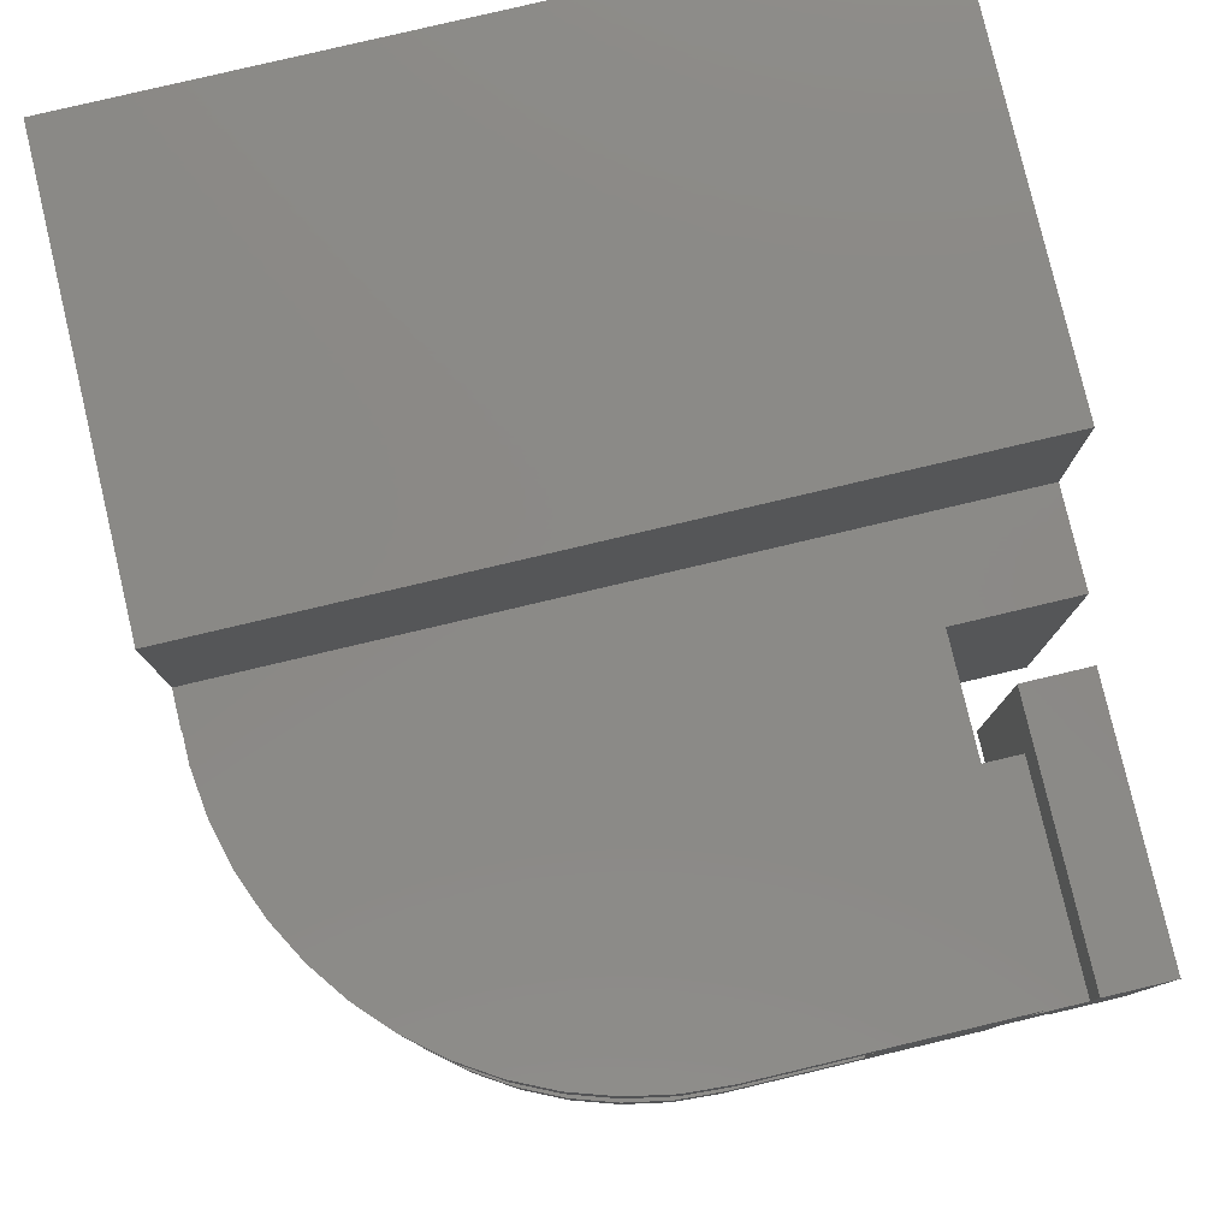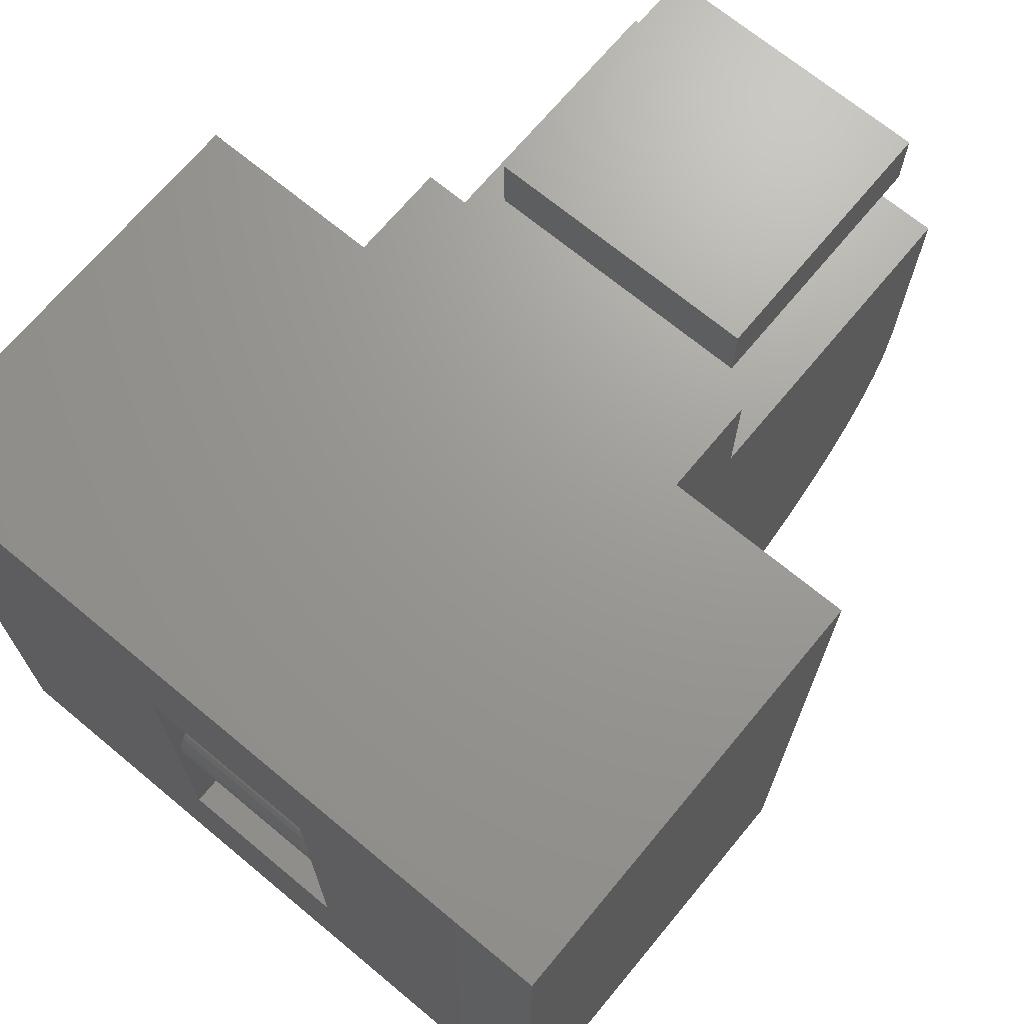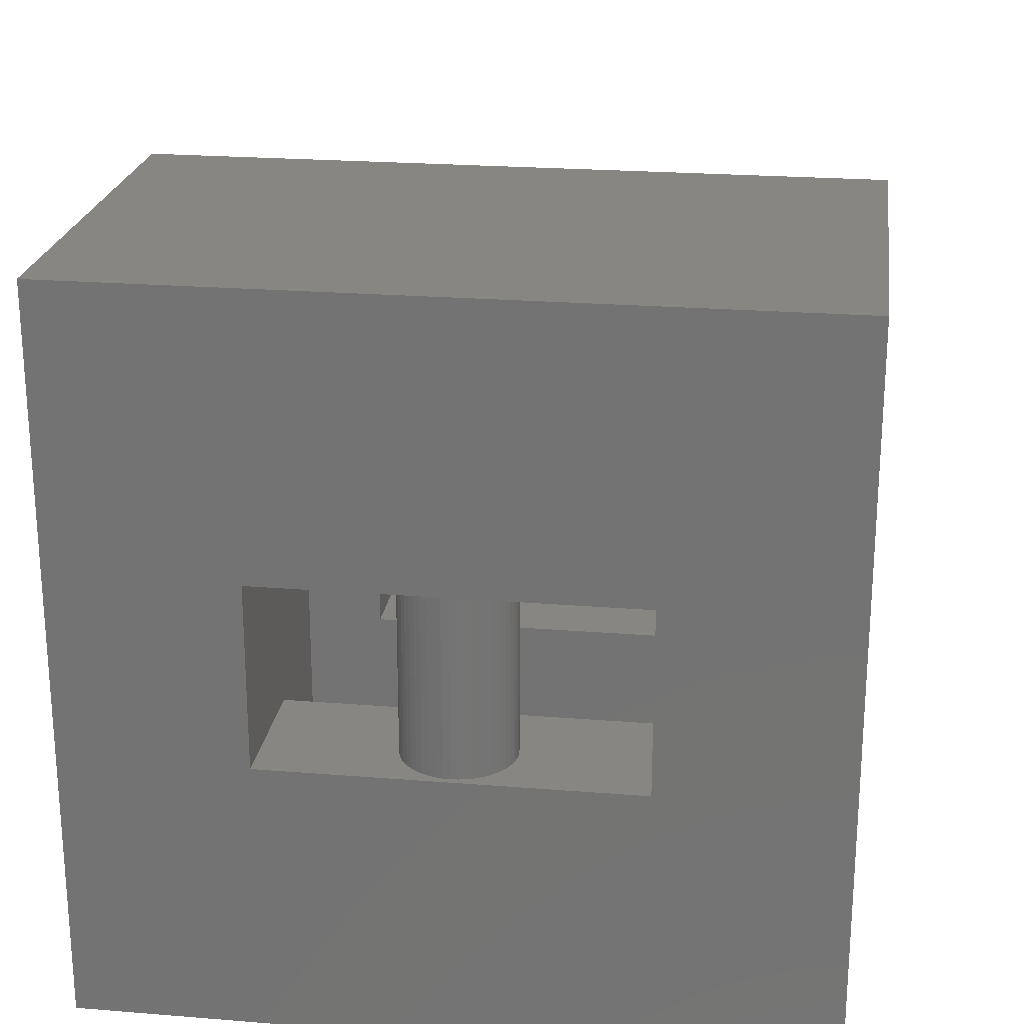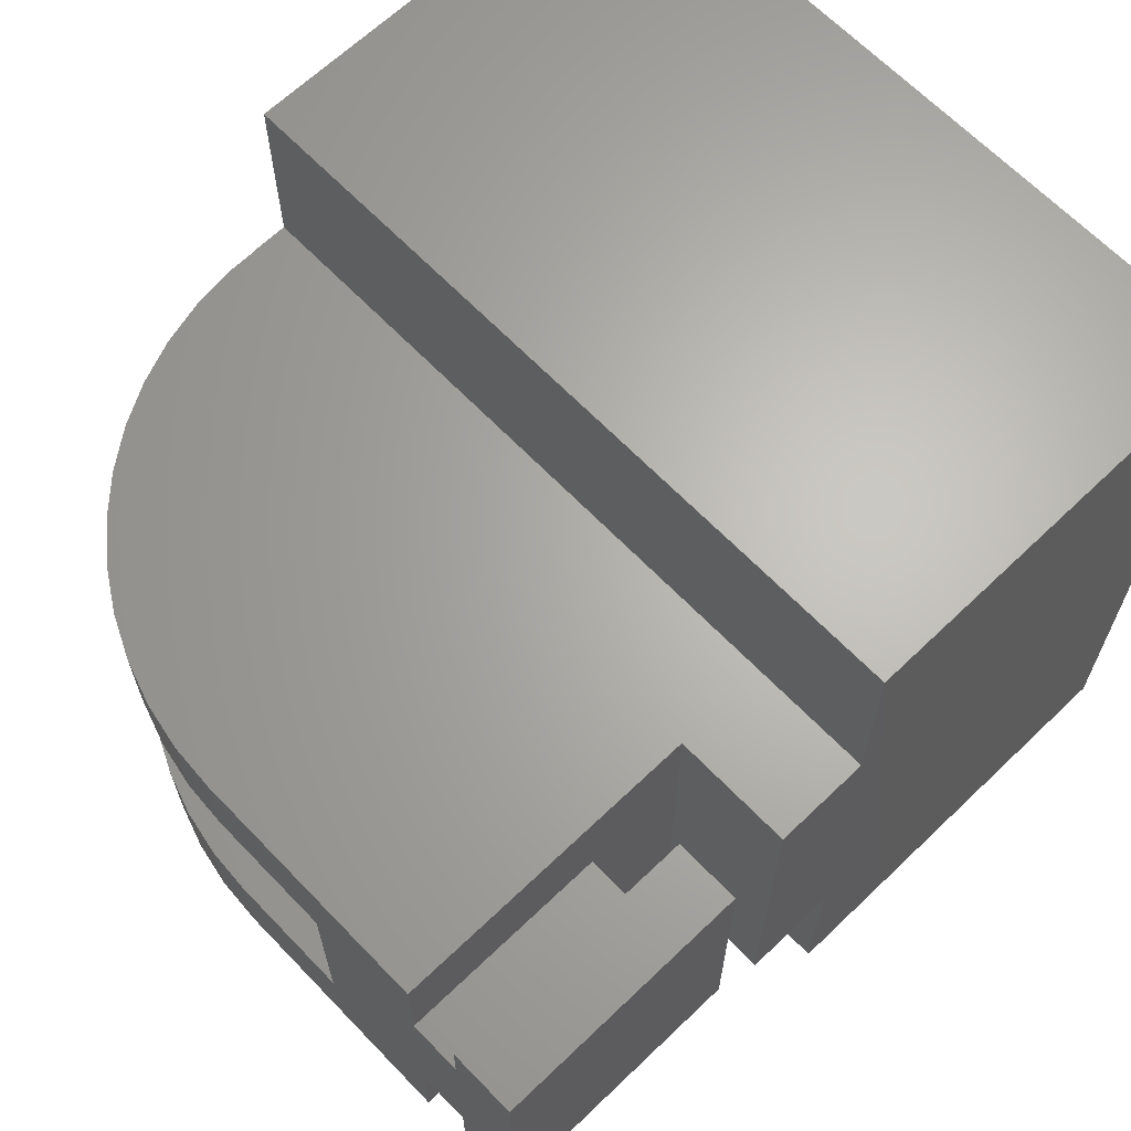
<metadata>
{"format":"stl","ext":"stl","renderer":"f3d","projection":"perspective","resolution":1024,"background":"white","views":[{"elev":79.7,"azim":-103.3,"up":"+Y"},{"elev":69.5,"azim":129.7,"up":"+Z"},{"elev":22.8,"azim":97.9,"up":"+Y"},{"elev":65.3,"azim":-43.9,"up":"+Y"}]}
</metadata>
<code>
# stl→obj: 296 verts, 596 faces
v 0 4.938 9.875
v 0 4.938 16.55
v 0 7.406 9.875
v 0 7.406 13.25
v 0 7.55 16.55
v 0 7.55 17.95
v 0 6.17 17.95
v 0 6.17 19.75
v 0 13.59 19.75
v 0 12.2 16.55
v 0 14.81 16.55
v 0 12.2 17.95
v 0 12.34 9.875
v 0 14.81 9.875
v 0 12.34 13.25
v 0 13.59 17.95
v 10 4.938 0.01949
v 11 4.938 0
v 6.898e-17 4.938 9.875
v 0.07787 4.938 8.637
v 0.3102 4.938 7.419
v 0.6935 4.938 6.24
v 1.221 4.938 5.118
v 1.886 4.938 4.071
v 2.676 4.938 3.115
v 3.58 4.938 2.266
v 4.584 4.938 1.537
v 5.67 4.938 0.9398
v 6.823 4.938 0.4833
v 8.025 4.938 0.1749
v 9.255 4.938 0.01949
v 10 4.938 0
v 8.45 4.938 16.55
v 11 4.938 19.75
v 8.45 4.938 19.75
v 1.035e-16 7.406 9.875
v 13.5 7.406 13.25
v 13.5 7.406 0
v 10 7.406 0.01949
v 10 7.406 0
v 9.255 7.406 0.01949
v 8.025 7.406 0.1749
v 6.823 7.406 0.4833
v 5.67 7.406 0.9398
v 4.584 7.406 1.537
v 3.58 7.406 2.266
v 2.676 7.406 3.115
v 1.886 7.406 4.071
v 1.221 7.406 5.118
v 0.6935 7.406 6.24
v 0.3102 7.406 7.419
v 0.07787 7.406 8.637
v 13.5 12.34 13.25
v 1.724e-16 12.34 9.875
v 0.07787 12.34 8.637
v 0.3102 12.34 7.419
v 1.221 12.34 5.118
v 0.6935 12.34 6.24
v 1.886 12.34 4.071
v 2.676 12.34 3.115
v 3.58 12.34 2.266
v 4.584 12.34 1.537
v 5.67 12.34 0.9398
v 6.823 12.34 0.4833
v 8.025 12.34 0.1749
v 9.255 12.34 0.01949
v 10 12.34 0.01949
v 13.5 12.34 0
v 10 12.34 0
v 2.069e-16 14.81 9.875
v 9.255 14.81 0.01949
v 10 14.81 0.01949
v 8.45 14.81 16.55
v 8.45 14.81 19.75
v 11 14.81 19.75
v 11 14.81 0
v 10 14.81 0
v 8.025 14.81 0.1749
v 6.823 14.81 0.4833
v 5.67 14.81 0.9398
v 4.584 14.81 1.537
v 3.58 14.81 2.266
v 2.676 14.81 3.115
v 1.886 14.81 4.071
v 1.221 14.81 5.118
v 0.6935 14.81 6.24
v 0.3102 14.81 7.419
v 0.07787 14.81 8.637
v 5.65 12.2 16.55
v 5.65 7.55 16.55
v 5.65 12.2 17.95
v 7.04 13.59 17.95
v 5.65 7.55 17.95
v 7.04 6.17 17.95
v 7.04 13.59 19.75
v 7.04 6.17 19.75
v 22.4 0 19.75
v 11 0 19.75
v 22.4 19.75 19.75
v 11 19.75 19.75
v 11 0 0
v 13.5 2.5 0
v 13.5 17.25 0
v 11 19.75 0
v 18.65 17.25 0
v 22.4 19.75 0
v 18.65 2.5 0
v 22.4 0 0
v 13.5 2.5 15.25
v 13.5 17.25 15.25
v 19.23 19.75 9.875
v 19.25 19.75 9.687
v 19.42 19.75 9.152
v 19.34 19.75 9.323
v 19.28 19.75 9.502
v 19.52 19.75 8.993
v 19.64 19.75 8.848
v 19.78 19.75 8.719
v 19.93 19.75 8.609
v 20.09 19.75 8.518
v 20.27 19.75 8.448
v 20.45 19.75 8.402
v 20.64 19.75 8.378
v 20.83 19.75 8.378
v 21.01 19.75 8.402
v 21.2 19.75 8.448
v 21.37 19.75 8.518
v 21.54 19.75 8.609
v 21.69 19.75 8.719
v 21.83 19.75 8.848
v 21.95 19.75 8.993
v 22.05 19.75 9.152
v 22.13 19.75 9.323
v 22.19 19.75 9.502
v 22.22 19.75 9.687
v 22.23 19.75 9.875
v 22.4 7.406 4.938
v 22.4 12.34 4.938
v 22.4 7.406 14.81
v 22.4 12.34 14.81
v 19.23 0 9.875
v 19.25 0 10.06
v 19.28 0 10.25
v 19.34 0 10.43
v 19.42 0 10.6
v 19.52 0 10.76
v 19.64 0 10.9
v 19.78 0 11.03
v 19.93 0 11.14
v 20.09 0 11.23
v 20.27 0 11.3
v 20.45 0 11.35
v 20.64 0 11.37
v 20.83 0 11.37
v 21.01 0 11.35
v 21.2 0 11.3
v 21.37 0 11.23
v 21.54 0 11.14
v 21.69 0 11.03
v 21.83 0 10.9
v 21.95 0 10.76
v 22.05 0 10.6
v 22.13 0 10.43
v 22.19 0 10.25
v 22.22 0 10.06
v 22.23 0 9.875
v 18.65 17.25 15.25
v 18.65 7.406 4.938
v 18.65 12.34 4.938
v 18.65 2.5 15.25
v 18.65 12.34 14.81
v 18.65 7.406 14.81
v 22.22 7.406 10.06
v 22.23 7.406 9.875
v 19.52 7.406 8.993
v 21.2 7.406 8.448
v 21.01 7.406 8.402
v 19.25 7.406 9.687
v 20.09 7.406 8.518
v 19.93 7.406 8.609
v 19.28 7.406 9.502
v 19.78 7.406 8.719
v 19.34 7.406 9.323
v 19.64 7.406 8.848
v 19.42 7.406 9.152
v 20.27 7.406 8.448
v 20.45 7.406 8.402
v 20.64 7.406 8.378
v 20.83 7.406 8.378
v 21.37 7.406 8.518
v 21.54 7.406 8.609
v 21.69 7.406 8.719
v 21.83 7.406 8.848
v 21.95 7.406 8.993
v 22.05 7.406 9.152
v 22.13 7.406 9.323
v 22.19 7.406 9.502
v 22.22 7.406 9.687
v 22.19 7.406 10.25
v 22.13 7.406 10.43
v 22.05 7.406 10.6
v 21.95 7.406 10.76
v 21.83 7.406 10.9
v 21.69 7.406 11.03
v 21.54 7.406 11.14
v 19.93 7.406 11.14
v 20.09 7.406 11.23
v 21.37 7.406 11.23
v 21.2 7.406 11.3
v 21.01 7.406 11.35
v 20.83 7.406 11.37
v 20.64 7.406 11.37
v 20.45 7.406 11.35
v 20.27 7.406 11.3
v 19.78 7.406 11.03
v 19.64 7.406 10.9
v 19.52 7.406 10.76
v 19.42 7.406 10.6
v 19.34 7.406 10.43
v 19.28 7.406 10.25
v 19.25 7.406 10.06
v 19.23 7.406 9.875
v 20.09 12.34 11.23
v 22.23 12.34 9.875
v 22.22 12.34 9.687
v 19.23 12.34 9.875
v 19.25 12.34 10.06
v 19.28 12.34 10.25
v 19.34 12.34 10.43
v 19.42 12.34 10.6
v 20.45 12.34 8.402
v 20.27 12.34 8.448
v 19.52 12.34 10.76
v 19.64 12.34 10.9
v 19.78 12.34 11.03
v 19.93 12.34 11.14
v 20.27 12.34 11.3
v 20.45 12.34 11.35
v 20.64 12.34 11.37
v 20.83 12.34 11.37
v 21.01 12.34 11.35
v 21.2 12.34 11.3
v 21.37 12.34 11.23
v 21.54 12.34 11.14
v 21.69 12.34 11.03
v 21.83 12.34 8.848
v 21.69 12.34 8.719
v 21.83 12.34 10.9
v 21.95 12.34 10.76
v 22.05 12.34 10.6
v 22.05 12.34 9.152
v 21.95 12.34 8.993
v 22.13 12.34 10.43
v 22.19 12.34 10.25
v 22.22 12.34 10.06
v 22.19 12.34 9.502
v 22.13 12.34 9.323
v 21.54 12.34 8.609
v 21.37 12.34 8.518
v 21.2 12.34 8.448
v 21.01 12.34 8.402
v 20.83 12.34 8.378
v 20.64 12.34 8.378
v 20.09 12.34 8.518
v 19.93 12.34 8.609
v 19.78 12.34 8.719
v 19.64 12.34 8.848
v 19.52 12.34 8.993
v 19.42 12.34 9.152
v 19.34 12.34 9.323
v 19.28 12.34 9.502
v 19.25 12.34 9.687
v 19.25 -4.174e-17 10.06
v 22.19 -8.283e-17 10.25
v 22.22 -4.174e-17 10.06
v 22.13 -1.226e-16 10.43
v 22.05 -1.605e-16 10.6
v 21.95 -1.958e-16 10.76
v 21.83 -2.28e-16 10.9
v 21.69 -2.566e-16 11.03
v 21.54 -2.812e-16 11.14
v 21.37 -3.014e-16 11.23
v 21.2 -3.168e-16 11.3
v 21.01 -3.272e-16 11.35
v 20.83 -3.324e-16 11.37
v 20.64 -3.324e-16 11.37
v 20.45 -3.272e-16 11.35
v 20.27 -3.168e-16 11.3
v 20.09 -3.014e-16 11.23
v 19.93 -2.812e-16 11.14
v 19.78 -2.566e-16 11.03
v 19.64 -2.28e-16 10.9
v 19.52 -1.958e-16 10.76
v 19.42 -1.605e-16 10.6
v 19.34 -1.226e-16 10.43
v 19.28 -8.283e-17 10.25
f 1 2 3
f 4 2 5
f 6 7 8
f 6 8 9
f 6 9 5
f 4 10 11
f 5 9 12
f 4 12 10
f 4 5 12
f 13 11 14
f 15 11 13
f 3 2 4
f 12 9 16
f 4 11 15
f 17 18 2
f 2 1 19
f 20 2 19
f 20 21 2
f 21 22 2
f 22 23 2
f 23 24 2
f 24 25 2
f 25 26 2
f 26 27 2
f 27 28 2
f 28 29 2
f 29 30 2
f 30 31 2
f 31 17 2
f 32 18 17
f 18 33 2
f 18 34 33
f 35 33 34
f 36 19 3
f 3 19 1
f 37 38 4
f 39 38 40
f 4 38 39
f 4 41 42
f 4 42 43
f 4 43 44
f 4 44 45
f 4 45 46
f 4 46 47
f 4 47 48
f 4 48 49
f 4 49 50
f 4 50 51
f 4 51 52
f 4 52 36
f 4 36 3
f 41 4 39
f 53 37 15
f 15 37 4
f 54 55 56
f 57 54 58
f 58 54 56
f 59 54 57
f 60 54 59
f 61 54 60
f 62 54 61
f 63 54 62
f 64 54 63
f 65 54 64
f 66 54 65
f 67 54 66
f 68 54 67
f 68 67 69
f 53 54 68
f 15 54 53
f 13 54 15
f 70 54 14
f 14 54 13
f 14 11 70
f 71 70 72
f 70 11 73
f 73 74 75
f 73 75 76
f 73 76 70
f 76 77 72
f 70 76 72
f 70 71 78
f 70 78 79
f 70 79 80
f 70 80 81
f 70 81 82
f 70 82 83
f 70 83 84
f 70 84 85
f 70 85 86
f 70 86 87
f 70 87 88
f 89 73 11
f 90 5 33
f 33 73 89
f 2 33 5
f 89 90 33
f 10 89 11
f 10 12 89
f 89 12 91
f 16 91 12
f 92 91 16
f 93 91 92
f 93 92 94
f 93 94 6
f 94 7 6
f 95 92 9
f 9 92 16
f 9 8 96
f 95 9 96
f 94 96 8
f 7 94 8
f 6 5 90
f 93 6 90
f 74 73 35
f 35 73 33
f 74 35 34
f 97 74 34
f 98 97 34
f 97 75 74
f 97 99 75
f 100 75 99
f 34 18 98
f 98 18 101
f 32 40 18
f 18 40 38
f 18 38 102
f 69 103 68
f 104 103 76
f 76 69 77
f 103 69 76
f 103 104 105
f 105 104 106
f 105 106 107
f 107 106 108
f 107 108 102
f 102 108 101
f 18 102 101
f 39 40 17
f 17 40 32
f 31 41 17
f 17 41 39
f 30 42 31
f 31 42 41
f 29 43 30
f 30 43 42
f 28 44 29
f 29 44 43
f 27 45 28
f 28 45 44
f 26 46 27
f 27 46 45
f 25 47 26
f 26 47 46
f 24 48 25
f 25 48 47
f 23 49 24
f 24 49 48
f 22 50 23
f 23 50 49
f 21 51 22
f 22 51 50
f 20 52 21
f 21 52 51
f 19 36 20
f 20 36 52
f 109 102 38
f 53 109 37
f 37 109 38
f 110 109 53
f 103 53 68
f 110 53 103
f 54 70 55
f 55 70 88
f 72 77 67
f 67 77 69
f 66 71 67
f 67 71 72
f 65 78 66
f 66 78 71
f 64 79 65
f 65 79 78
f 63 80 64
f 64 80 79
f 62 81 63
f 63 81 80
f 61 82 62
f 62 82 81
f 60 83 61
f 61 83 82
f 59 84 60
f 60 84 83
f 57 85 59
f 59 85 84
f 58 86 57
f 57 86 85
f 56 87 58
f 58 87 86
f 55 88 56
f 56 88 87
f 100 104 75
f 75 104 76
f 93 90 89
f 91 93 89
f 92 95 96
f 94 92 96
f 104 100 106
f 111 100 99
f 112 100 111
f 113 106 114
f 115 100 112
f 114 100 115
f 106 100 114
f 116 106 113
f 106 116 117
f 106 117 118
f 106 118 119
f 106 119 120
f 106 120 121
f 106 121 122
f 106 122 123
f 106 123 124
f 106 124 125
f 106 125 126
f 106 126 127
f 106 127 128
f 106 128 129
f 106 129 130
f 106 130 131
f 106 131 132
f 106 132 133
f 106 133 134
f 106 134 135
f 106 135 136
f 106 136 99
f 111 99 136
f 137 108 106
f 138 137 106
f 97 108 137
f 99 97 139
f 99 140 106
f 99 139 140
f 140 138 106
f 137 139 97
f 98 101 108
f 141 98 108
f 142 98 141
f 143 98 142
f 144 98 143
f 97 98 144
f 144 145 97
f 145 146 97
f 97 146 147
f 97 147 148
f 97 148 149
f 97 149 150
f 97 150 151
f 97 151 152
f 97 152 153
f 97 153 154
f 97 154 155
f 97 155 156
f 97 156 157
f 97 157 158
f 97 158 159
f 97 159 160
f 97 160 161
f 97 161 162
f 97 162 163
f 97 163 164
f 97 164 165
f 97 166 108
f 97 165 166
f 166 141 108
f 105 167 110
f 103 105 110
f 168 105 107
f 169 105 168
f 170 168 107
f 171 105 169
f 167 105 171
f 167 171 170
f 171 172 170
f 168 170 172
f 170 107 109
f 109 107 102
f 167 170 110
f 110 170 109
f 111 136 112
f 112 136 135
f 112 135 134
f 112 134 133
f 112 133 132
f 112 132 131
f 112 131 130
f 112 130 129
f 112 129 128
f 112 128 127
f 112 127 126
f 112 126 125
f 112 125 124
f 112 124 123
f 112 123 122
f 112 122 121
f 112 121 120
f 112 120 119
f 112 119 118
f 112 118 117
f 112 117 116
f 112 116 113
f 112 113 114
f 112 114 115
f 137 138 169
f 168 137 169
f 173 139 174
f 175 137 168
f 176 137 177
f 172 178 168
f 179 137 180
f 178 181 168
f 180 137 182
f 181 183 168
f 182 137 184
f 183 185 168
f 185 175 168
f 186 137 179
f 187 137 186
f 188 137 187
f 189 137 188
f 177 137 189
f 190 137 176
f 191 137 190
f 192 137 191
f 193 137 192
f 194 137 193
f 195 137 194
f 196 137 195
f 197 137 196
f 198 137 197
f 174 137 198
f 139 137 174
f 199 139 173
f 200 139 199
f 201 139 200
f 202 139 201
f 203 139 202
f 204 139 203
f 205 139 204
f 206 172 207
f 139 205 172
f 205 208 172
f 208 209 172
f 209 210 172
f 210 211 172
f 211 212 172
f 212 213 172
f 213 214 172
f 214 207 172
f 215 172 206
f 216 172 215
f 217 172 216
f 172 217 218
f 172 218 219
f 172 219 220
f 172 220 221
f 172 221 222
f 172 222 178
f 184 137 175
f 223 140 171
f 224 225 138
f 169 226 171
f 226 227 171
f 227 228 171
f 228 229 171
f 229 230 171
f 231 232 138
f 230 233 171
f 233 234 171
f 234 235 171
f 235 236 171
f 237 140 223
f 238 140 237
f 239 140 238
f 240 140 239
f 241 140 240
f 242 140 241
f 243 140 242
f 244 140 243
f 245 140 244
f 246 247 138
f 248 140 245
f 249 140 248
f 250 140 249
f 251 252 138
f 253 140 250
f 254 140 253
f 255 140 254
f 224 140 255
f 225 256 138
f 138 140 224
f 256 257 138
f 252 246 138
f 247 258 138
f 258 259 138
f 259 260 138
f 260 261 138
f 262 263 138
f 263 231 138
f 232 264 138
f 169 138 264
f 169 264 265
f 169 265 266
f 169 266 267
f 169 267 268
f 169 268 269
f 169 269 270
f 169 270 271
f 169 272 226
f 169 271 272
f 261 262 138
f 236 223 171
f 257 251 138
f 140 139 171
f 171 139 172
f 142 141 273
f 273 141 166
f 274 273 275
f 275 273 166
f 276 273 274
f 277 273 276
f 278 273 277
f 279 273 278
f 280 273 279
f 281 273 280
f 282 273 281
f 283 273 282
f 284 273 283
f 285 273 284
f 286 273 285
f 287 273 286
f 288 273 287
f 289 273 288
f 290 273 289
f 291 273 290
f 292 273 291
f 293 273 292
f 294 273 293
f 295 273 294
f 296 273 295
f 165 275 166
f 164 274 275
f 165 164 275
f 163 276 274
f 164 163 274
f 162 277 276
f 163 162 276
f 161 278 277
f 162 161 277
f 160 279 278
f 161 160 278
f 159 280 279
f 160 159 279
f 158 281 280
f 159 158 280
f 157 282 281
f 158 157 281
f 156 283 282
f 157 156 282
f 155 284 283
f 156 155 283
f 154 285 284
f 155 154 284
f 153 286 285
f 154 153 285
f 152 287 286
f 153 152 286
f 151 288 287
f 152 151 287
f 150 289 288
f 151 150 288
f 149 290 289
f 150 149 289
f 148 291 290
f 149 148 290
f 147 292 291
f 148 147 291
f 293 292 146
f 146 292 147
f 294 293 145
f 145 293 146
f 295 294 144
f 144 294 145
f 296 295 143
f 143 295 144
f 273 296 142
f 142 296 143
f 222 226 178
f 178 226 272
f 178 272 181
f 181 272 271
f 222 221 226
f 226 221 227
f 221 220 227
f 227 220 228
f 220 219 228
f 228 219 229
f 219 218 229
f 229 218 230
f 218 217 230
f 230 217 233
f 217 216 233
f 233 216 234
f 234 216 215
f 235 234 215
f 235 215 206
f 236 235 206
f 236 206 207
f 223 236 207
f 223 207 214
f 237 223 214
f 237 214 213
f 238 237 213
f 238 213 212
f 239 238 212
f 239 212 211
f 240 239 211
f 240 211 210
f 241 240 210
f 241 210 209
f 242 241 209
f 242 209 208
f 243 242 208
f 243 208 205
f 244 243 205
f 244 205 204
f 245 244 204
f 245 204 203
f 248 245 203
f 248 203 202
f 249 248 202
f 249 202 201
f 250 249 201
f 250 201 200
f 253 250 200
f 253 200 199
f 254 253 199
f 254 199 173
f 255 254 173
f 255 173 174
f 224 255 174
f 174 198 225
f 224 174 225
f 198 197 256
f 225 198 256
f 197 196 257
f 256 197 257
f 196 195 251
f 257 196 251
f 195 194 252
f 251 195 252
f 194 193 246
f 252 194 246
f 192 247 193
f 193 247 246
f 191 258 192
f 192 258 247
f 190 259 191
f 191 259 258
f 176 260 190
f 190 260 259
f 177 261 176
f 176 261 260
f 189 262 177
f 177 262 261
f 188 263 189
f 189 263 262
f 187 231 188
f 188 231 263
f 186 232 187
f 187 232 231
f 179 264 186
f 186 264 232
f 180 265 179
f 179 265 264
f 182 266 180
f 180 266 265
f 184 267 182
f 182 267 266
f 175 268 184
f 184 268 267
f 185 269 175
f 175 269 268
f 183 270 185
f 185 270 269
f 181 271 183
f 183 271 270

</code>
